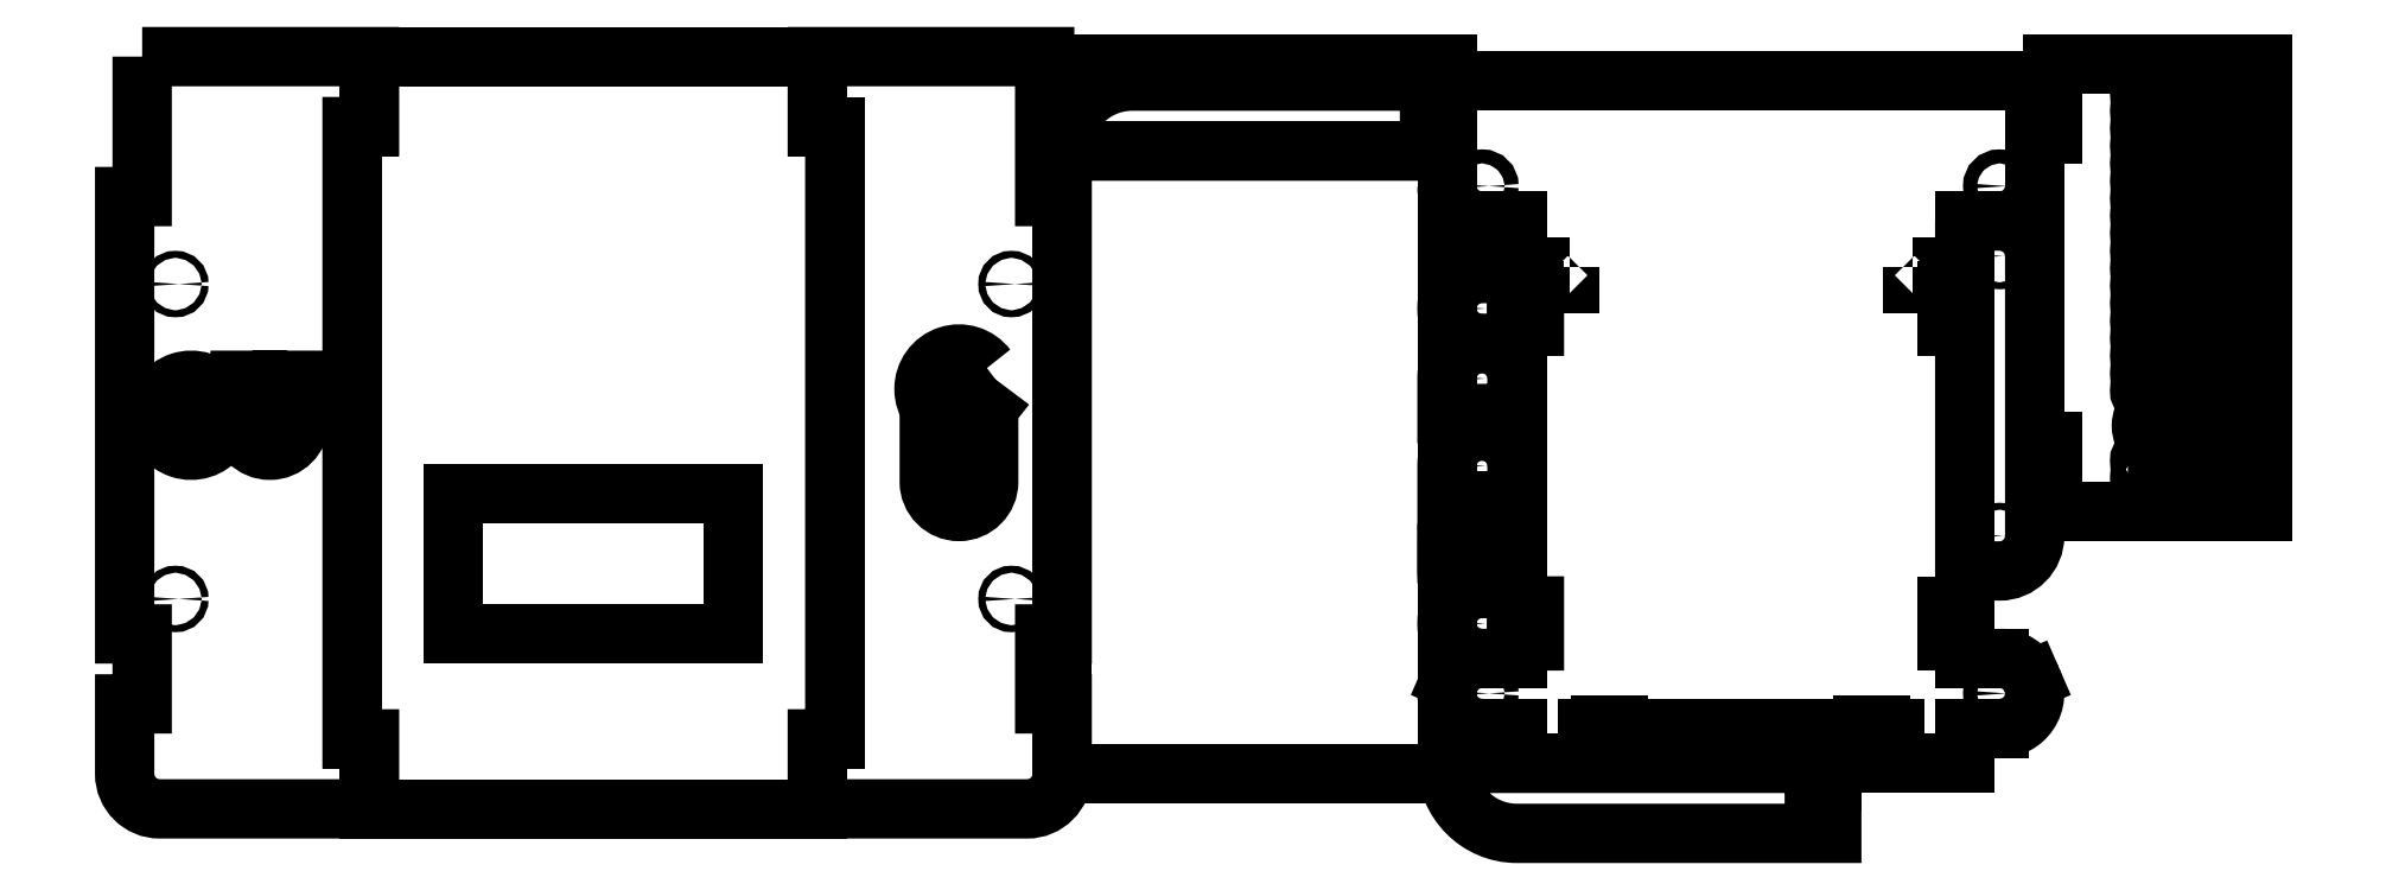
<metadata>
{"format":"dxf","ext":"dxf","renderer":"ezdxf+matplotlib","layout":"modelspace","background":"white","min_lineweight":24,"dpi":150}
</metadata>
<code>
0
SECTION
2
ENTITIES
0
LINE
8
0
10
140
20
185
30
0
11
12
21
185
31
0
0
LINE
8
0
10
12
20
185
30
0
11
-8
21
185
31
0
0
LINE
8
0
10
2
20
145
30
0
11
12
21
145
31
0
0
LINE
8
0
10
140
20
185
30
0
11
160
21
185
31
0
0
LINE
8
0
10
150
20
145
30
0
11
140
21
145
31
0
0
ARC
8
0
10
150
20
155
30
0
40
10
210
-0
220
0
230
1
50
-90
51
0
0
ARC
8
0
10
2
20
155
30
0
40
10
210
0
220
0
230
1
50
180
51
270
0
LWPOLYLINE
8
0
90
4
70
1
43
0
10
-8
20
165
10
-8
20
-13
10
-118
20
-13
10
-118
20
165
0
LWPOLYLINE
8
0
90
8
70
1
43
0
10
-118
20
165
10
-8
20
165
10
-8
20
170
10
-13
20
170
10
-13
20
180
10
-8
20
180
10
-8
20
185
10
-98
20
185
42
0.4142
0
LINE
8
0
10
-118
20
165
30
1.036e-13
11
-98
21
165
31
9.77e-14
0
LINE
8
0
10
-8
20
170
30
6.957e-14
11
-8
21
165
31
7.105e-14
0
LINE
8
0
10
160
20
185
30
0
11
160
21
180
31
0
0
LINE
8
0
10
160
20
180
30
0
11
165
21
180
31
0
0
LINE
8
0
10
165
20
180
30
0
11
165
21
170
31
0
0
LINE
8
0
10
165
20
170
30
0
11
160
21
170
31
0
0
LINE
8
0
10
160
20
185
30
0
11
160
21
180
31
0
0
LINE
8
0
10
160
20
170
30
0
11
160
21
155
31
0
0
LWPOLYLINE
8
0
90
8
70
1
43
0
10
160
20
170
10
160
20
82
10
165
20
82
10
165
20
62
10
225
20
62
10
225
20
190
10
165
20
190
10
165
20
170
0
LINE
8
0
10
160
20
82
30
1.13e-13
11
160
21
86.5
31
1.116e-13
0
LINE
8
0
10
197
20
62
30
1.315e-13
11
165
21
62
31
1.211e-13
0
CIRCLE
8
0
10
197
20
71.5
30
1.284e-13
40
2
210
-3.23e-16
220
3.23e-16
230
1
0
CIRCLE
8
0
10
197
20
76.5
30
1.268e-13
40
2
210
-3.23e-16
220
3.23e-16
230
1
0
CIRCLE
8
0
10
197
20
96.5
30
1.203e-13
40
2
210
-3.23e-16
220
3.23e-16
230
1
0
CIRCLE
8
0
10
197
20
101.5
30
1.187e-13
40
2
210
-3.23e-16
220
3.23e-16
230
1
0
CIRCLE
8
0
10
197
20
106.5
30
1.171e-13
40
2
210
-3.23e-16
220
3.23e-16
230
1
0
CIRCLE
8
0
10
197
20
136.5
30
1.074e-13
40
2
210
-3.23e-16
220
3.23e-16
230
1
0
CIRCLE
8
0
10
197
20
141.5
30
1.058e-13
40
2
210
-3.23e-16
220
3.23e-16
230
1
0
CIRCLE
8
0
10
197
20
146.5
30
1.042e-13
40
2
210
-3.23e-16
220
3.23e-16
230
1
0
CIRCLE
8
0
10
197
20
116.5
30
1.138e-13
40
2
210
-3.23e-16
220
3.23e-16
230
1
0
CIRCLE
8
0
10
197
20
121.5
30
1.122e-13
40
2
210
-3.23e-16
220
3.23e-16
230
1
0
CIRCLE
8
0
10
197
20
126.5
30
1.106e-13
40
2
210
-3.23e-16
220
3.23e-16
230
1
0
CIRCLE
8
0
10
197
20
131.5
30
1.09e-13
40
2
210
-3.23e-16
220
3.23e-16
230
1
0
CIRCLE
8
0
10
197
20
111.5
30
1.155e-13
40
2
210
-3.23e-16
220
3.23e-16
230
1
0
CIRCLE
8
0
10
197
20
166.5
30
9.77e-14
40
2
210
-3.23e-16
220
3.23e-16
230
1
0
CIRCLE
8
0
10
197
20
181.5
30
9.286e-14
40
2
210
-3.23e-16
220
3.23e-16
230
1
0
CIRCLE
8
0
10
197
20
176.5
30
9.447e-14
40
2
210
-3.23e-16
220
3.23e-16
230
1
0
CIRCLE
8
0
10
197
20
151.5
30
1.025e-13
40
2
210
-3.23e-16
220
3.23e-16
230
1
0
CIRCLE
8
0
10
197
20
171.5
30
9.608e-14
40
2
210
-3.23e-16
220
3.23e-16
230
1
0
CIRCLE
8
0
10
197
20
161.5
30
9.931e-14
40
2
210
-3.23e-16
220
3.23e-16
230
1
0
CIRCLE
8
0
10
197
20
156.5
30
1.009e-13
40
2
210
-3.23e-16
220
3.23e-16
230
1
0
CIRCLE
8
0
10
192
20
126.5
30
1.09e-13
40
2
210
-3.23e-16
220
3.23e-16
230
1
0
CIRCLE
8
0
10
192
20
146.5
30
1.025e-13
40
2
210
-3.23e-16
220
3.23e-16
230
1
0
CIRCLE
8
0
10
192
20
71.5
30
1.268e-13
40
2
210
-3.23e-16
220
3.23e-16
230
1
0
CIRCLE
8
0
10
192
20
156.5
30
9.931e-14
40
2
210
-3.23e-16
220
3.23e-16
230
1
0
CIRCLE
8
0
10
192
20
141.5
30
1.042e-13
40
2
210
-3.23e-16
220
3.23e-16
230
1
0
CIRCLE
8
0
10
192
20
101.5
30
1.171e-13
40
2
210
-3.23e-16
220
3.23e-16
230
1
0
CIRCLE
8
0
10
192
20
121.5
30
1.106e-13
40
2
210
-3.23e-16
220
3.23e-16
230
1
0
CIRCLE
8
0
10
192
20
96.5
30
1.187e-13
40
2
210
-3.23e-16
220
3.23e-16
230
1
0
CIRCLE
8
0
10
192
20
116.5
30
1.122e-13
40
2
210
-3.23e-16
220
3.23e-16
230
1
0
CIRCLE
8
0
10
192
20
176.5
30
9.286e-14
40
2
210
-3.23e-16
220
3.23e-16
230
1
0
CIRCLE
8
0
10
192
20
151.5
30
1.009e-13
40
2
210
-3.23e-16
220
3.23e-16
230
1
0
CIRCLE
8
0
10
192
20
136.5
30
1.058e-13
40
2
210
-3.23e-16
220
3.23e-16
230
1
0
CIRCLE
8
0
10
192
20
181.5
30
9.124e-14
40
2
210
-3.23e-16
220
3.23e-16
230
1
0
CIRCLE
8
0
10
192
20
131.5
30
1.074e-13
40
2
210
-3.23e-16
220
3.23e-16
230
1
0
CIRCLE
8
0
10
192
20
106.5
30
1.155e-13
40
2
210
-3.23e-16
220
3.23e-16
230
1
0
CIRCLE
8
0
10
192
20
111.5
30
1.138e-13
40
2
210
-3.23e-16
220
3.23e-16
230
1
0
CIRCLE
8
0
10
192
20
166.5
30
9.608e-14
40
2
210
-3.23e-16
220
3.23e-16
230
1
0
CIRCLE
8
0
10
192
20
161.5
30
9.77e-14
40
2
210
-3.23e-16
220
3.23e-16
230
1
0
CIRCLE
8
0
10
192
20
76.5
30
1.252e-13
40
2
210
-3.23e-16
220
3.23e-16
230
1
0
CIRCLE
8
0
10
192
20
171.5
30
9.447e-14
40
2
210
-3.23e-16
220
3.23e-16
230
1
0
CIRCLE
8
0
10
217
20
96.5
30
1.268e-13
40
2
210
-3.23e-16
220
3.23e-16
230
1
0
CIRCLE
8
0
10
217
20
151.5
30
1.09e-13
40
2
210
-3.23e-16
220
3.23e-16
230
1
0
CIRCLE
8
0
10
217
20
106.5
30
1.235e-13
40
2
210
-3.23e-16
220
3.23e-16
230
1
0
CIRCLE
8
0
10
217
20
91.5
30
1.284e-13
40
2
210
-3.23e-16
220
3.23e-16
230
1
0
CIRCLE
8
0
10
212
20
131.5
30
1.138e-13
40
2
210
-3.23e-16
220
3.23e-16
230
1
0
CIRCLE
8
0
10
212
20
176.5
30
9.931e-14
40
2
210
-3.23e-16
220
3.23e-16
230
1
0
CIRCLE
8
0
10
212
20
76.5
30
1.316e-13
40
2
210
-3.23e-16
220
3.23e-16
230
1
0
CIRCLE
8
0
10
212
20
101.5
30
1.235e-13
40
2
210
-3.23e-16
220
3.23e-16
230
1
0
CIRCLE
8
0
10
217
20
111.5
30
1.219e-13
40
2
210
-3.23e-16
220
3.23e-16
230
1
0
CIRCLE
8
0
10
212
20
116.5
30
1.187e-13
40
2
210
-3.23e-16
220
3.23e-16
230
1
0
CIRCLE
8
0
10
212
20
96.5
30
1.252e-13
40
2
210
-3.23e-16
220
3.23e-16
230
1
0
CIRCLE
8
0
10
212
20
181.5
30
9.77e-14
40
2
210
-3.23e-16
220
3.23e-16
230
1
0
CIRCLE
8
0
10
212
20
141.5
30
1.106e-13
40
2
210
-3.23e-16
220
3.23e-16
230
1
0
CIRCLE
8
0
10
212
20
171.5
30
1.009e-13
40
2
210
-3.23e-16
220
3.23e-16
230
1
0
CIRCLE
8
0
10
212
20
146.5
30
1.09e-13
40
2
210
-3.23e-16
220
3.23e-16
230
1
0
CIRCLE
8
0
10
212
20
121.5
30
1.171e-13
40
2
210
-3.23e-16
220
3.23e-16
230
1
0
CIRCLE
8
0
10
217
20
116.5
30
1.203e-13
40
2
210
-3.23e-16
220
3.23e-16
230
1
0
CIRCLE
8
0
10
217
20
86.5
30
1.3e-13
40
2
210
-3.23e-16
220
3.23e-16
230
1
0
CIRCLE
8
0
10
217
20
176.5
30
1.009e-13
40
2
210
-3.23e-16
220
3.23e-16
230
1
0
CIRCLE
8
0
10
212
20
151.5
30
1.074e-13
40
2
210
-3.23e-16
220
3.23e-16
230
1
0
CIRCLE
8
0
10
217
20
146.5
30
1.106e-13
40
2
210
-3.23e-16
220
3.23e-16
230
1
0
CIRCLE
8
0
10
217
20
71.5
30
1.348e-13
40
2
210
-3.23e-16
220
3.23e-16
230
1
0
CIRCLE
8
0
10
217
20
76.5
30
1.332e-13
40
2
210
-3.23e-16
220
3.23e-16
230
1
0
CIRCLE
8
0
10
217
20
101.5
30
1.252e-13
40
2
210
-3.23e-16
220
3.23e-16
230
1
0
CIRCLE
8
0
10
217
20
121.5
30
1.187e-13
40
2
210
-3.23e-16
220
3.23e-16
230
1
0
CIRCLE
8
0
10
217
20
81.5
30
1.316e-13
40
2
210
-3.23e-16
220
3.23e-16
230
1
0
CIRCLE
8
0
10
212
20
126.5
30
1.155e-13
40
2
210
-3.23e-16
220
3.23e-16
230
1
0
CIRCLE
8
0
10
217
20
131.5
30
1.155e-13
40
2
210
-3.23e-16
220
3.23e-16
230
1
0
CIRCLE
8
0
10
217
20
161.5
30
1.058e-13
40
2
210
-3.23e-16
220
3.23e-16
230
1
0
CIRCLE
8
0
10
212
20
106.5
30
1.219e-13
40
2
210
-3.23e-16
220
3.23e-16
230
1
0
CIRCLE
8
0
10
217
20
166.5
30
1.042e-13
40
2
210
-3.23e-16
220
3.23e-16
230
1
0
CIRCLE
8
0
10
217
20
156.5
30
1.074e-13
40
2
210
-3.23e-16
220
3.23e-16
230
1
0
CIRCLE
8
0
10
217
20
126.5
30
1.171e-13
40
2
210
-3.23e-16
220
3.23e-16
230
1
0
CIRCLE
8
0
10
212
20
136.5
30
1.122e-13
40
2
210
-3.23e-16
220
3.23e-16
230
1
0
CIRCLE
8
0
10
212
20
156.5
30
1.058e-13
40
2
210
-3.23e-16
220
3.23e-16
230
1
0
CIRCLE
8
0
10
212
20
111.5
30
1.203e-13
40
2
210
-3.23e-16
220
3.23e-16
230
1
0
CIRCLE
8
0
10
212
20
91.5
30
1.268e-13
40
2
210
-3.23e-16
220
3.23e-16
230
1
0
CIRCLE
8
0
10
217
20
136.5
30
1.138e-13
40
2
210
-3.23e-16
220
3.23e-16
230
1
0
CIRCLE
8
0
10
212
20
166.5
30
1.025e-13
40
2
210
-3.23e-16
220
3.23e-16
230
1
0
CIRCLE
8
0
10
212
20
86.5
30
1.284e-13
40
2
210
-3.23e-16
220
3.23e-16
230
1
0
CIRCLE
8
0
10
217
20
171.5
30
1.025e-13
40
2
210
-3.23e-16
220
3.23e-16
230
1
0
CIRCLE
8
0
10
212
20
71.5
30
1.332e-13
40
2
210
-3.23e-16
220
3.23e-16
230
1
0
CIRCLE
8
0
10
212
20
81.5
30
1.3e-13
40
2
210
-3.23e-16
220
3.23e-16
230
1
0
CIRCLE
8
0
10
212
20
161.5
30
1.042e-13
40
2
210
-3.23e-16
220
3.23e-16
230
1
0
CIRCLE
8
0
10
217
20
181.5
30
9.931e-14
40
2
210
-3.23e-16
220
3.23e-16
230
1
0
CIRCLE
8
0
10
217
20
141.5
30
1.122e-13
40
2
210
-3.23e-16
220
3.23e-16
230
1
0
CIRCLE
8
0
10
207
20
181.5
30
9.608e-14
40
2
210
-3.23e-16
220
3.23e-16
230
1
0
CIRCLE
8
0
10
207
20
96.5
30
1.235e-13
40
2
210
-3.23e-16
220
3.23e-16
230
1
0
CIRCLE
8
0
10
207
20
111.5
30
1.187e-13
40
2
210
-3.23e-16
220
3.23e-16
230
1
0
CIRCLE
8
0
10
207
20
76.5
30
1.3e-13
40
2
210
-3.23e-16
220
3.23e-16
230
1
0
CIRCLE
8
0
10
207
20
71.5
30
1.316e-13
40
2
210
-3.23e-16
220
3.23e-16
230
1
0
CIRCLE
8
0
10
202
20
146.5
30
1.058e-13
40
2
210
-3.23e-16
220
3.23e-16
230
1
0
CIRCLE
8
0
10
207
20
101.5
30
1.219e-13
40
2
210
-3.23e-16
220
3.23e-16
230
1
0
CIRCLE
8
0
10
202
20
151.5
30
1.042e-13
40
2
210
-3.23e-16
220
3.23e-16
230
1
0
CIRCLE
8
0
10
207
20
171.5
30
9.931e-14
40
2
210
-3.23e-16
220
3.23e-16
230
1
0
CIRCLE
8
0
10
207
20
141.5
30
1.09e-13
40
2
210
-3.23e-16
220
3.23e-16
230
1
0
CIRCLE
8
0
10
207
20
81.5
30
1.284e-13
40
2
210
-3.23e-16
220
3.23e-16
230
1
0
CIRCLE
8
0
10
202
20
176.5
30
9.608e-14
40
2
210
-3.23e-16
220
3.23e-16
230
1
0
CIRCLE
8
0
10
202
20
126.5
30
1.122e-13
40
2
210
-3.23e-16
220
3.23e-16
230
1
0
CIRCLE
8
0
10
202
20
101.5
30
1.203e-13
40
2
210
-3.23e-16
220
3.23e-16
230
1
0
CIRCLE
8
0
10
202
20
106.5
30
1.187e-13
40
2
210
-3.23e-16
220
3.23e-16
230
1
0
CIRCLE
8
0
10
207
20
106.5
30
1.203e-13
40
2
210
-3.23e-16
220
3.23e-16
230
1
0
CIRCLE
8
0
10
202
20
96.5
30
1.219e-13
40
2
210
-3.23e-16
220
3.23e-16
230
1
0
CIRCLE
8
0
10
202
20
116.5
30
1.155e-13
40
2
210
-3.23e-16
220
3.23e-16
230
1
0
CIRCLE
8
0
10
207
20
126.5
30
1.138e-13
40
2
210
-3.23e-16
220
3.23e-16
230
1
0
CIRCLE
8
0
10
202
20
111.5
30
1.171e-13
40
2
210
-3.23e-16
220
3.23e-16
230
1
0
CIRCLE
8
0
10
202
20
71.5
30
1.3e-13
40
2
210
-3.23e-16
220
3.23e-16
230
1
0
CIRCLE
8
0
10
207
20
121.5
30
1.155e-13
40
2
210
-3.23e-16
220
3.23e-16
230
1
0
CIRCLE
8
0
10
207
20
86.5
30
1.268e-13
40
2
210
-3.23e-16
220
3.23e-16
230
1
0
CIRCLE
8
0
10
207
20
131.5
30
1.122e-13
40
2
210
-3.23e-16
220
3.23e-16
230
1
0
CIRCLE
8
0
10
202
20
121.5
30
1.138e-13
40
2
210
-3.23e-16
220
3.23e-16
230
1
0
CIRCLE
8
0
10
207
20
116.5
30
1.171e-13
40
2
210
-3.23e-16
220
3.23e-16
230
1
0
CIRCLE
8
0
10
207
20
136.5
30
1.106e-13
40
2
210
-3.23e-16
220
3.23e-16
230
1
0
CIRCLE
8
0
10
202
20
141.5
30
1.074e-13
40
2
210
-3.23e-16
220
3.23e-16
230
1
0
CIRCLE
8
0
10
202
20
76.5
30
1.284e-13
40
2
210
-3.23e-16
220
3.23e-16
230
1
0
CIRCLE
8
0
10
202
20
136.5
30
1.09e-13
40
2
210
-3.23e-16
220
3.23e-16
230
1
0
CIRCLE
8
0
10
207
20
151.5
30
1.058e-13
40
2
210
-3.23e-16
220
3.23e-16
230
1
0
CIRCLE
8
0
10
207
20
91.5
30
1.252e-13
40
2
210
-3.23e-16
220
3.23e-16
230
1
0
CIRCLE
8
0
10
207
20
146.5
30
1.074e-13
40
2
210
-3.23e-16
220
3.23e-16
230
1
0
CIRCLE
8
0
10
202
20
131.5
30
1.106e-13
40
2
210
-3.23e-16
220
3.23e-16
230
1
0
CIRCLE
8
0
10
207
20
176.5
30
9.77e-14
40
2
210
-3.23e-16
220
3.23e-16
230
1
0
CIRCLE
8
0
10
207
20
156.5
30
1.042e-13
40
2
210
-3.23e-16
220
3.23e-16
230
1
0
CIRCLE
8
0
10
202
20
166.5
30
9.931e-14
40
2
210
-3.23e-16
220
3.23e-16
230
1
0
CIRCLE
8
0
10
207
20
161.5
30
1.025e-13
40
2
210
-3.23e-16
220
3.23e-16
230
1
0
CIRCLE
8
0
10
207
20
166.5
30
1.009e-13
40
2
210
-3.23e-16
220
3.23e-16
230
1
0
CIRCLE
8
0
10
202
20
181.5
30
9.447e-14
40
2
210
-3.23e-16
220
3.23e-16
230
1
0
CIRCLE
8
0
10
202
20
161.5
30
1.009e-13
40
2
210
-3.23e-16
220
3.23e-16
230
1
0
CIRCLE
8
0
10
202
20
171.5
30
9.77e-14
40
2
210
-3.23e-16
220
3.23e-16
230
1
0
CIRCLE
8
0
10
202
20
156.5
30
1.025e-13
40
2
210
-3.23e-16
220
3.23e-16
230
1
0
CIRCLE
8
0
10
197
20
86.5
30
1.235e-13
40
6.5
210
-3.23e-16
220
3.23e-16
230
1
0
LINE
8
0
10
140
20
-5
30
0
11
140
21
-10
31
0
0
LINE
8
0
10
140
20
-10
30
0
11
12
21
-10
31
0
0
LINE
8
0
10
12
20
-10
30
0
11
12
21
-5
31
0
0
LWPOLYLINE
8
0
90
4
70
1
43
0
10
32
20
-5
10
32
20
0
10
120
20
0
10
120
20
-5
0
LINE
8
0
10
-8
20
185
30
0
11
-8
21
180
31
0
0
LINE
8
0
10
-8
20
180
30
0
11
-13
21
180
31
0
0
LINE
8
0
10
-13
20
180
30
0
11
-13
21
170
31
0
0
LINE
8
0
10
-13
20
170
30
0
11
-8
21
170
31
0
0
LINE
8
0
10
-8
20
185
30
0
11
-8
21
180
31
0
0
LINE
8
0
10
-8
20
170
30
0
11
-8
21
155
31
0
0
LINE
8
0
10
140
20
0
30
0
11
140
21
-5
31
0
0
LINE
8
0
10
12
20
-5
30
0
11
12
21
0
31
0
0
LWPOLYLINE
8
0
90
12
70
1
43
0
10
-316
20
192
10
-188
20
192
10
-188
20
172
10
-183
20
172
10
-183
20
-3
10
-188
20
-3
10
-188
20
-23
10
-316
20
-23
10
-316
20
-3
10
-321
20
-3
10
-321
20
172
10
-316
20
172
0
LWPOLYLINE
8
0
90
17
70
1
43
0
10
-381
20
192
10
-327
20
192
10
-316
20
192
10
-316
20
172
10
-321
20
172
10
-321
20
-3
10
-316
20
-3
10
-316
20
-23
10
-321
20
-23
10
-376
20
-23
42
-0.4142
10
-386
20
-13
10
-386
20
7
10
-381
20
7
10
-381
20
27
10
-386
20
27
10
-386
20
152
10
-381
20
152
0
LWPOLYLINE
8
0
90
6
70
1
43
0
10
140
20
145
10
140
20
45
10
150
20
45
42
0.4142
10
160
20
55
10
160
20
135
42
0.4142
10
150
20
145
0
CIRCLE
8
0
10
150
20
55
30
0
40
1
210
0
220
0
230
1
0
CIRCLE
8
0
10
150
20
135
30
0
40
1
210
0
220
0
230
1
0
LINE
8
0
10
140
20
45
30
0
11
140
21
145
31
0
0
LWPOLYLINE
8
0
90
4
70
1
43
0
10
125
20
132
10
126
20
132
10
126
20
127
10
125
20
127
0
LWPOLYLINE
8
0
90
4
70
1
43
0
10
27
20
132
10
26
20
132
10
26
20
127
10
27
20
127
0
CIRCLE
8
0
10
2
20
155
30
0
40
2
210
0
220
0
230
1
0
CIRCLE
8
0
10
150
20
155
30
0
40
2
210
0
220
0
230
1
0
LWPOLYLINE
8
0
90
5
70
1
43
0
10
12
20
60
10
12
20
50
10
-8
20
50
10
-8
20
55
42
-0.4142
10
-3
20
60
0
LWPOLYLINE
8
0
90
4
70
1
43
0
10
-359
20
95.5
10
-363
20
92.5
42
3
10
-363
20
86.5
10
-359
20
83.5
42
-3
0
LWPOLYLINE
8
0
90
8
70
1
43
0
10
-353
20
88
10
-353
20
99.5
10
-348
20
99.5
10
-348
20
88
42
1
10
-341
20
88
10
-341
20
99.5
10
-336
20
99.5
10
-336
20
88
42
-1
0
LWPOLYLINE
8
0
90
17
70
1
43
0
10
-183
20
172
10
-188
20
172
10
-188
20
192
10
-177
20
192
10
-123
20
192
10
-123
20
152
10
-118
20
152
10
-118
20
27
10
-123
20
27
10
-123
20
7
10
-118
20
7
10
-118
20
-13
42
-0.4142
10
-128
20
-23
10
-177
20
-23
10
-188
20
-23
10
-188
20
-3
10
-183
20
-3
0
LWPOLYLINE
8
0
90
4
70
1
43
0
10
-8
20
185
10
-108
20
185
10
-108
20
190
10
-8
20
190
0
LWPOLYLINE
8
0
90
5
70
1
43
0
10
-3
20
40
10
12
20
40
10
12
20
50
10
-8
20
50
10
-8
20
45
42
0.4142
0
LWPOLYLINE
8
0
90
4
70
1
43
0
10
-139.5
20
103
10
-143.5
20
100
42
3
10
-143.5
20
94
10
-139.5
20
91
42
-3
0
LWPOLYLINE
8
0
90
8
70
1
43
0
10
-144
20
70.5
10
-144
20
82
10
-139
20
82
10
-139
20
70.5
42
-1
10
-156
20
70.5
10
-156
20
82
10
-151
20
82
10
-151
20
70.5
42
1
0
LWPOLYLINE
8
0
90
8
70
1
43
0
10
-8
20
-10
10
102
20
-10
10
102
20
-15
10
97
20
-15
10
97
20
-25
10
102
20
-25
10
102
20
-30
10
12
20
-30
42
-0.4142
0
LINE
8
0
10
-8
20
-10
30
1.066e-13
11
12
21
-10
31
1.007e-13
0
LINE
8
0
10
102
20
-10
30
7.401e-14
11
102
21
-15
31
7.55e-14
0
LINE
8
0
10
12
20
0
30
0
11
2
21
0
31
0
0
LINE
8
0
10
-7.186
20
13.95
30
0
11
-7.169
21
13.99
31
0
0
LINE
8
0
10
2
20
20
30
0
11
12
21
20
31
0
0
ARC
8
0
10
2
20
10
30
0
40
10
210
0
220
0
230
1
50
156.7
51
270
0
ARC
8
0
10
2
20
10
30
0
40
10
210
0
220
0
230
1
50
90
51
156.5
0
LWPOLYLINE
8
0
90
4
70
1
43
0
10
41
20
0
10
36
20
0
10
36
20
1
10
41
20
1
0
ARC
8
0
10
150
20
10
30
0
40
10
210
0
220
-0
230
1
50
23.52
51
90
0
LINE
8
0
10
159.2
20
13.95
30
0
11
159.2
21
13.99
31
0
0
ARC
8
0
10
150
20
10
30
0
40
10
210
0
220
0
230
1
50
-90
51
23.27
0
LINE
8
0
10
140
20
0
30
0
11
150
21
0
31
0
0
LINE
8
0
10
150
20
20
30
0
11
140
21
20
31
0
0
LINE
8
0
10
111
20
1
30
0
11
116
21
1
31
0
0
LINE
8
0
10
116
20
1
30
0
11
116
21
0
31
0
0
LINE
8
0
10
111
20
0
30
0
11
111
21
1
31
0
0
CIRCLE
8
0
10
150
20
10
30
0
40
2
210
0
220
0
230
1
0
CIRCLE
8
0
10
2
20
10
30
0
40
2
210
0
220
0
230
1
0
LINE
8
0
10
-118
20
152
30
0
11
-118
21
27
31
0
0
LWPOLYLINE
8
0
90
8
70
1
43
0
10
2
20
40
10
12
20
40
10
12
20
35
10
17
20
35
10
17
20
25
10
12
20
25
10
12
20
20
10
2
20
20
42
-1
0
CIRCLE
8
0
10
2
20
30
30
0
40
1
210
0
220
0
230
1
0
LWPOLYLINE
8
0
90
8
70
1
43
0
10
17
20
125
10
12
20
125
10
12
20
130
10
2
20
130
42
1
10
2
20
110
10
12
20
110
10
12
20
115
10
17
20
115
0
CIRCLE
8
0
10
2
20
120
30
0
40
1
210
0
220
0
230
1
0
LWPOLYLINE
8
0
90
8
70
1
43
0
10
7
20
60
10
7
20
65
10
12
20
65
10
12
20
75
42
1
10
-8
20
75
10
-8
20
65
10
-3
20
65
10
-3
20
60
0
LWPOLYLINE
8
0
90
8
70
1
43
0
10
-3
20
90
10
-8
20
90
10
-8
20
100
42
-1
10
12
20
100
10
12
20
90
10
7
20
90
10
7
20
85
10
-3
20
85
0
CIRCLE
8
0
10
2
20
75
30
0
40
1
210
0
220
0
230
1
0
CIRCLE
8
0
10
2
20
100
30
0
40
1
210
0
220
0
230
1
0
LINE
8
0
10
140
20
25
30
0
11
135
21
25
31
0
0
LINE
8
0
10
135
20
25
30
0
11
135
21
35
31
0
0
LINE
8
0
10
135
20
35
30
0
11
140
21
35
31
0
0
LINE
8
0
10
140
20
125
30
0
11
135
21
125
31
0
0
LINE
8
0
10
135
20
125
30
0
11
135
21
115
31
0
0
LINE
8
0
10
135
20
115
30
0
11
140
21
115
31
0
0
LINE
8
0
10
140
20
20
30
0
11
140
21
25
31
0
0
LINE
8
0
10
140
20
35
30
0
11
140
21
115
31
0
0
LINE
8
0
10
140
20
125
30
0
11
140
21
145
31
0
0
LINE
8
0
10
12
20
25
30
0
11
17
21
25
31
0
0
LINE
8
0
10
17
20
35
30
0
11
12
21
35
31
0
0
LINE
8
0
10
17
20
25
30
0
11
17
21
35
31
0
0
LINE
8
0
10
12
20
125
30
0
11
17
21
125
31
0
0
LINE
8
0
10
17
20
125
30
0
11
17
21
115
31
0
0
LINE
8
0
10
17
20
115
30
0
11
12
21
115
31
0
0
LINE
8
0
10
12
20
25
30
0
11
12
21
20
31
0
0
LINE
8
0
10
-118
20
127
30
0
11
-118
21
152
31
0
0
CIRCLE
8
0
10
-132.5
20
127
30
0
40
1
210
0
220
0
230
1
0
LINE
8
0
10
-118
20
37
30
0
11
-118
21
27
31
0
0
CIRCLE
8
0
10
-132.5
20
37
30
0
40
1
210
0
220
0
230
1
0
CIRCLE
8
0
10
-371.5
20
127
30
0
40
1
210
0
220
0
230
1
0
CIRCLE
8
0
10
-371.5
20
37
30
0
40
1
210
0
220
0
230
1
0
LINE
8
0
10
12
20
145
30
0
11
12
21
125
31
0
0
LINE
8
0
10
12
20
115
30
0
11
12
21
35
31
0
0
LINE
8
0
10
-252
20
27
30
0
11
-212
21
27
31
0
0
LINE
8
0
10
-212
20
27
30
0
11
-212
21
67
31
0
0
LINE
8
0
10
-212
20
67
30
0
11
-252
21
67
31
0
0
LINE
8
0
10
-212
20
67
30
0
11
-292
21
67
31
0
0
LINE
8
0
10
-292
20
67
30
0
11
-292
21
27
31
0
0
LINE
8
0
10
-292
20
27
30
0
11
-212
21
27
31
0
0
LINE
8
0
10
-212
20
27
30
0
11
-212
21
67
31
0
0
ENDSEC
0
EOF

</code>
